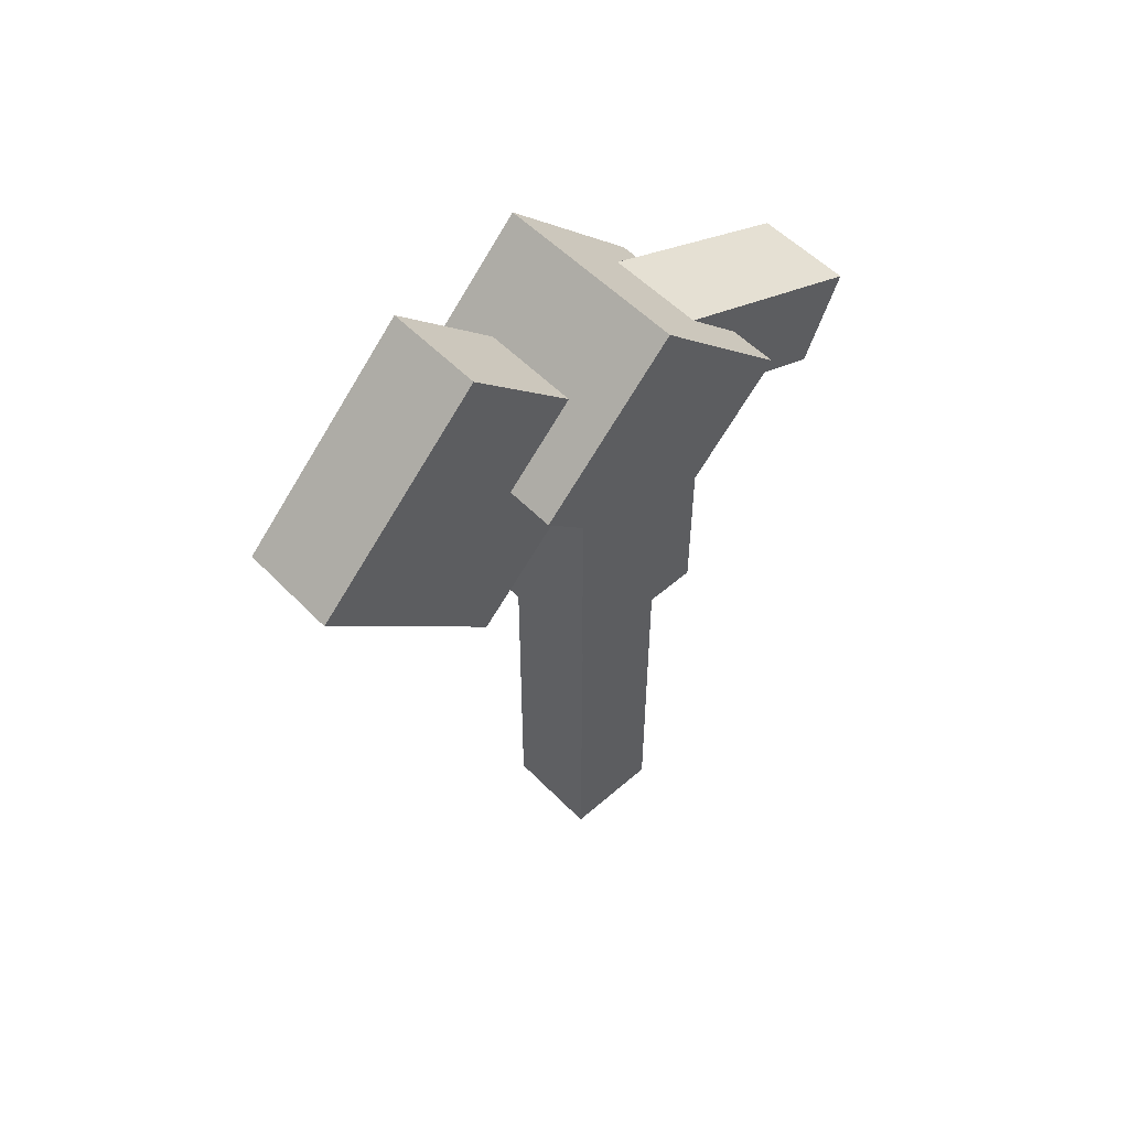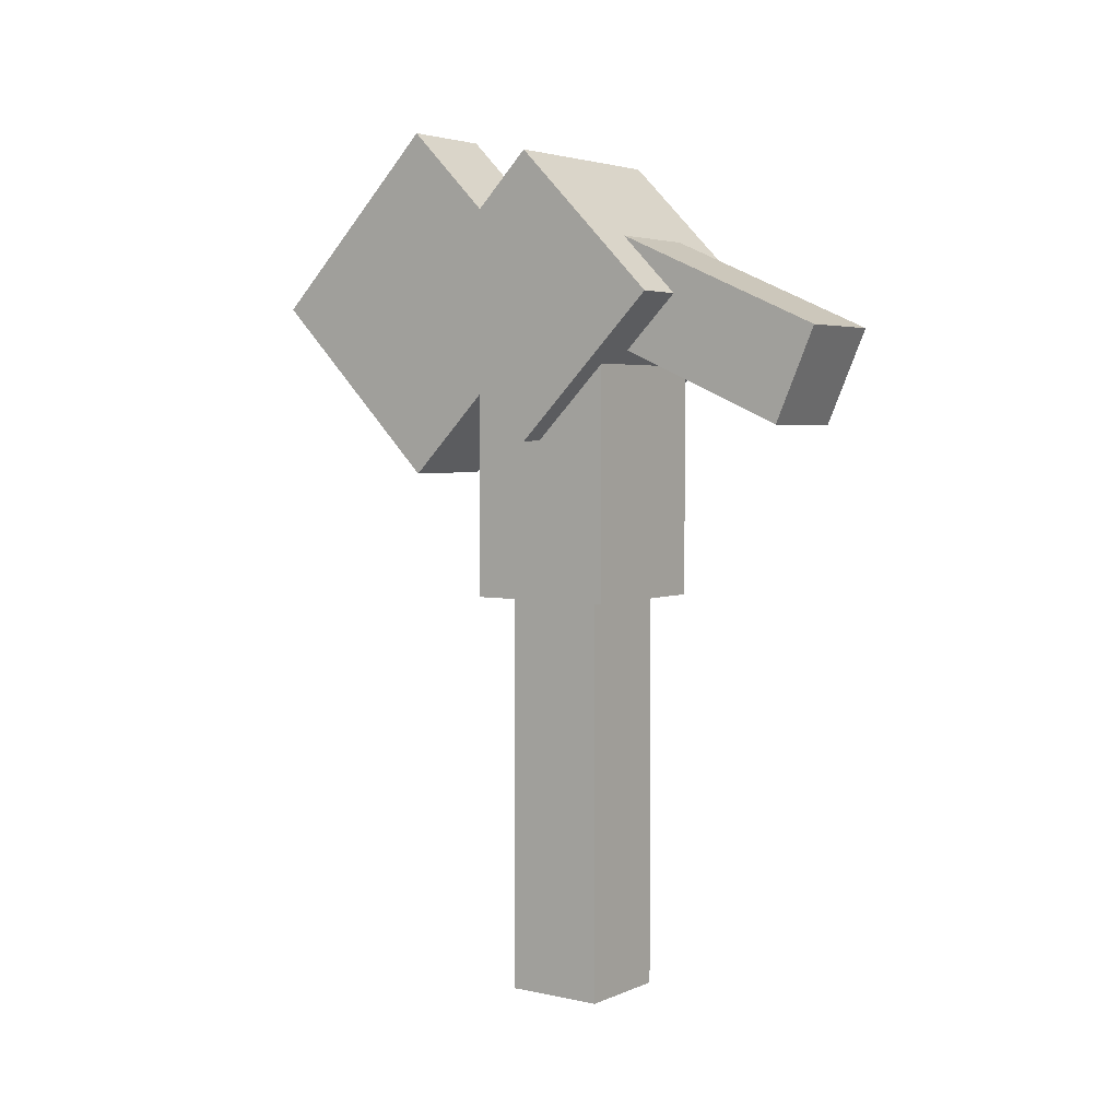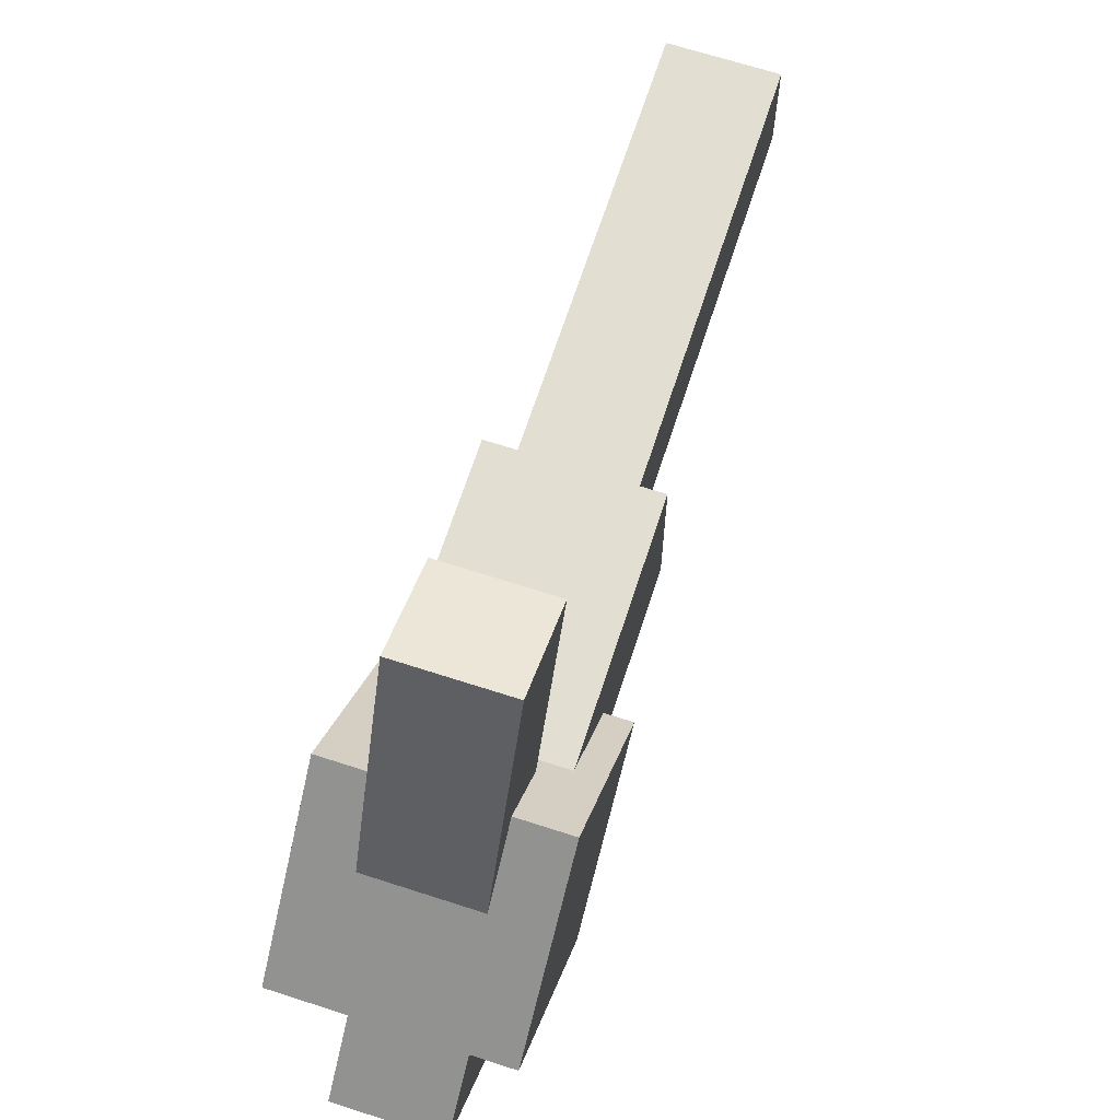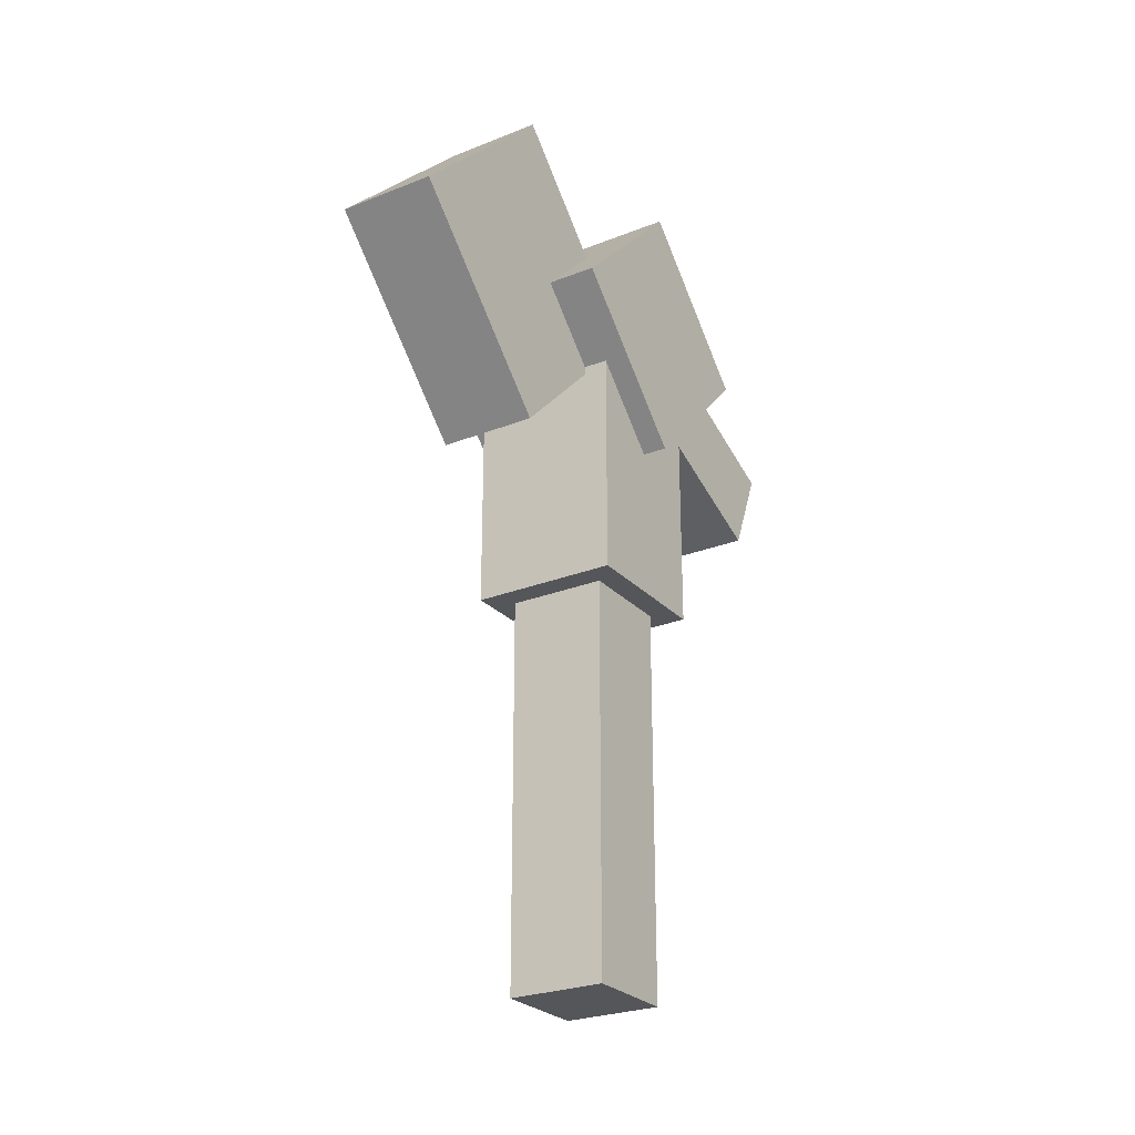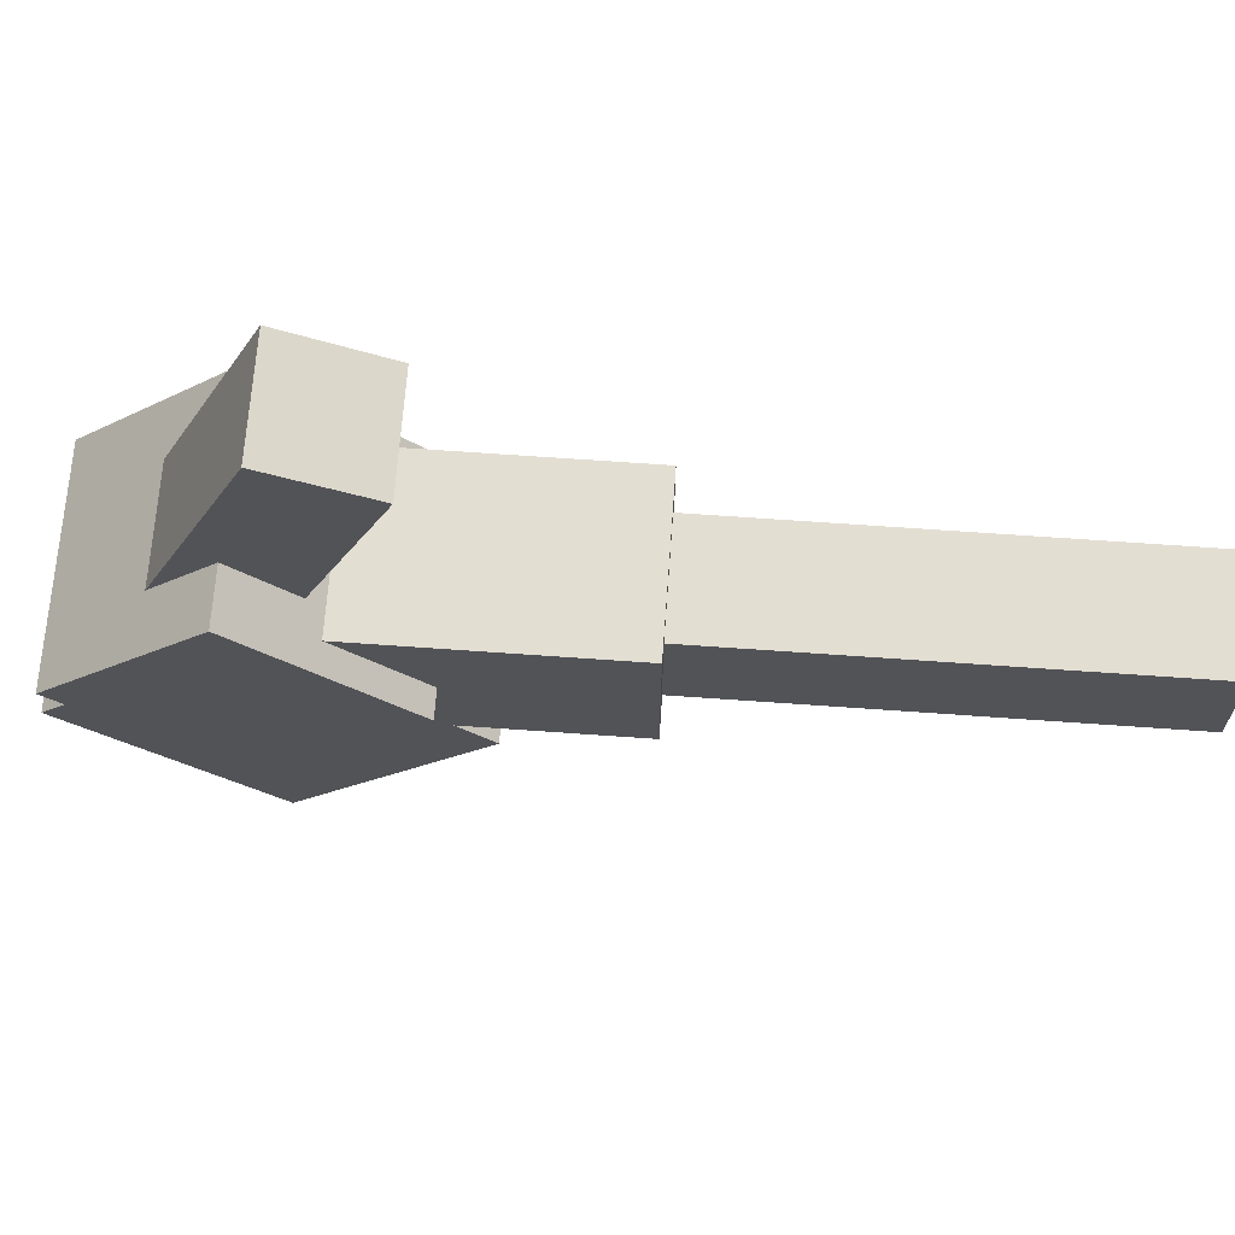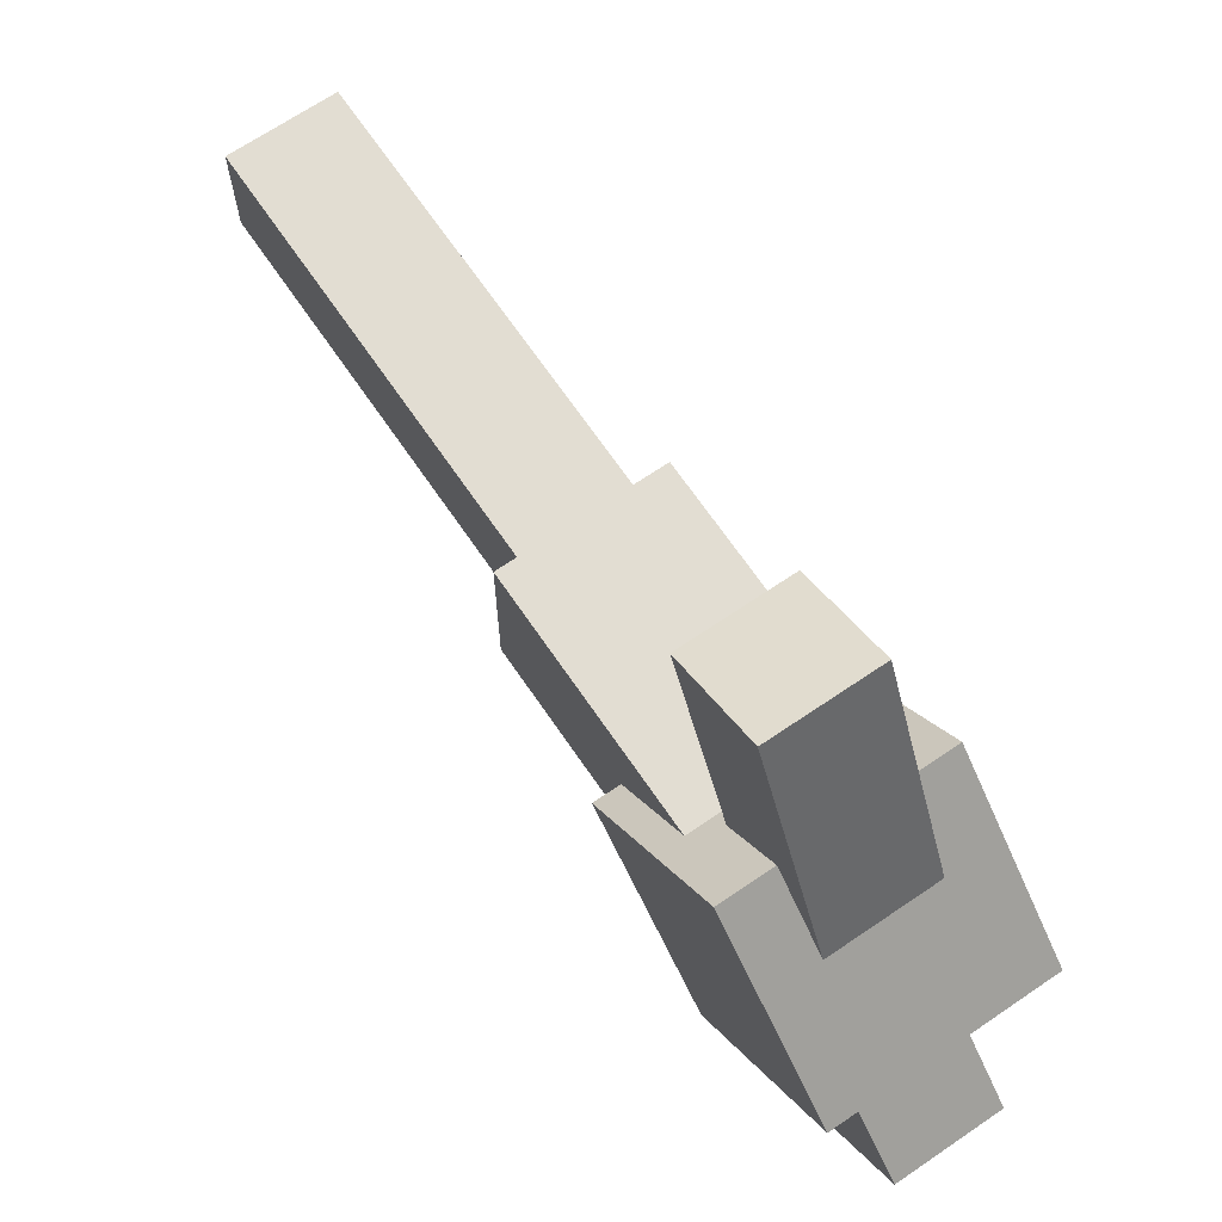
<metadata>
{"format":"obj","ext":"obj","renderer":"f3d","projection":"perspective","resolution":1024,"background":"white","views":[{"elev":54.0,"azim":-132.8,"up":"+Y"},{"elev":3.7,"azim":-54.0,"up":"+Y"},{"elev":67.4,"azim":-162.0,"up":"+Z"},{"elev":-26.1,"azim":-147.7,"up":"+Y"},{"elev":67.5,"azim":-85.9,"up":"+Z"},{"elev":68.1,"azim":145.7,"up":"+Z"}]}
</metadata>
<code>
o shape8
v -0.09061 0.6737 -0.2241
v 0.03439 0.6737 -0.2241
v 0.03439 0.8946 -0.003105
v -0.09061 0.8946 -0.003105
v 0.03439 0.8946 -0.445
v -0.09061 0.8946 -0.445
v -0.09061 1.116 -0.2241
v 0.03439 1.116 -0.2241
v -0.09061 0.7378 0.3149
v 0.03439 0.7378 0.3149
v 0.03439 0.8524 0.3647
v -0.09061 0.8524 0.3647
v 0.03439 0.8623 0.02824
v -0.09061 0.8623 0.02824
v -0.09061 0.977 0.07805
v 0.03439 0.977 0.07805
v -0.09061 0.01338 0.0594
v 0.03439 0.01338 0.0594
v 0.03439 0.8884 0.0594
v -0.09061 0.8884 0.0594
v 0.03439 0.01338 -0.0656
v -0.09061 0.01338 -0.0656
v -0.09061 0.8884 -0.0656
v 0.03439 0.8884 -0.0656
v -0.1531 0.7178 -0.003105
v 0.09689 0.7178 -0.003105
v 0.09689 0.8946 0.1737
v -0.1531 0.8946 0.1737
v 0.09689 0.8946 -0.1799
v -0.1531 0.8946 -0.1799
v -0.1531 1.071 -0.003105
v 0.09689 1.071 -0.003105
v -0.1219 0.5196 0.09065
v 0.06564 0.5196 0.09065
v 0.06564 0.8946 0.09065
v -0.1219 0.8946 0.09065
v 0.06564 0.5196 -0.09685
v -0.1219 0.5196 -0.09685
v -0.1219 0.8946 -0.09685
v 0.06564 0.8946 -0.09685
f 1 2 3 4
f 5 6 7 8
f 4 3 8 7
f 6 5 2 1
f 6 1 4 7
f 2 5 8 3
f 9 10 11 12
f 13 14 15 16
f 12 11 16 15
f 14 13 10 9
f 14 9 12 15
f 10 13 16 11
f 17 18 19 20
f 21 22 23 24
f 20 19 24 23
f 22 21 18 17
f 22 17 20 23
f 18 21 24 19
f 25 26 27 28
f 29 30 31 32
f 28 27 32 31
f 30 29 26 25
f 30 25 28 31
f 26 29 32 27
f 33 34 35 36
f 37 38 39 40
f 36 35 40 39
f 38 37 34 33
f 38 33 36 39
f 34 37 40 35

</code>
